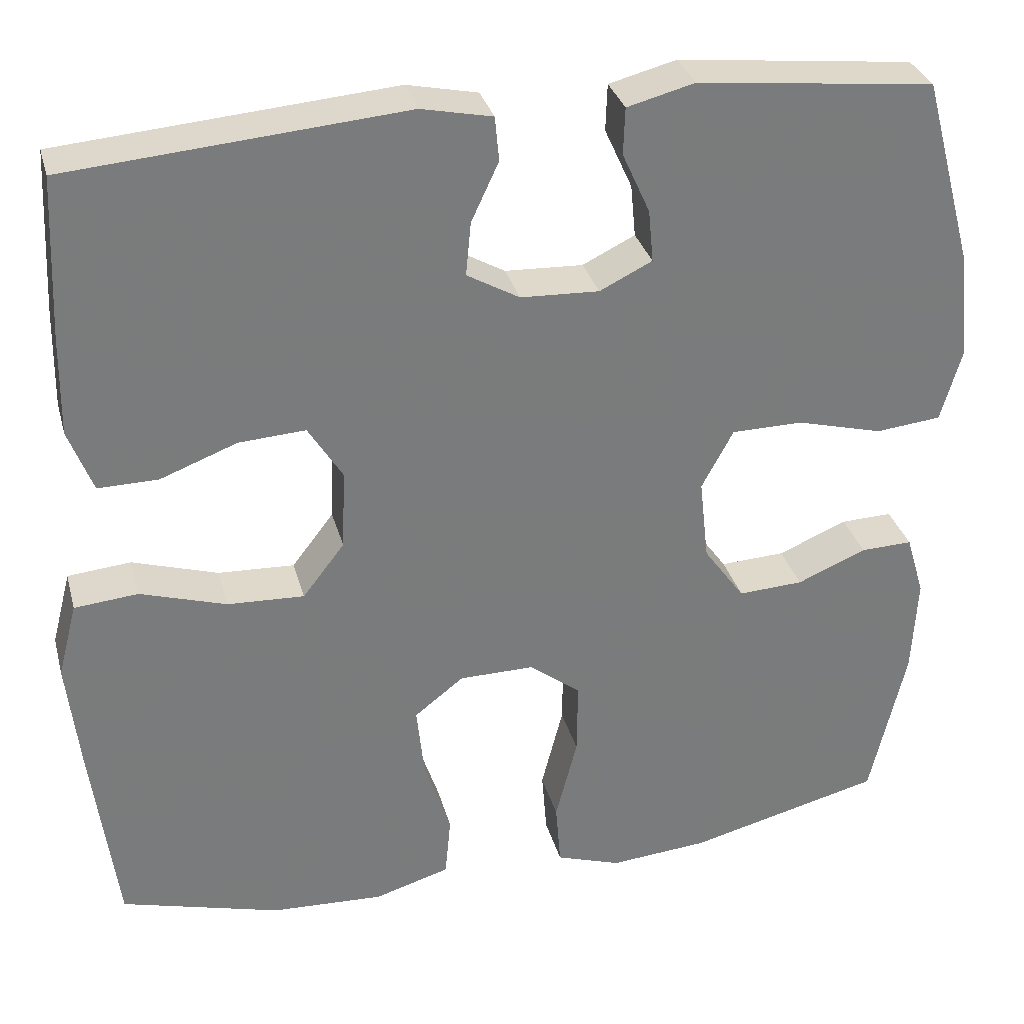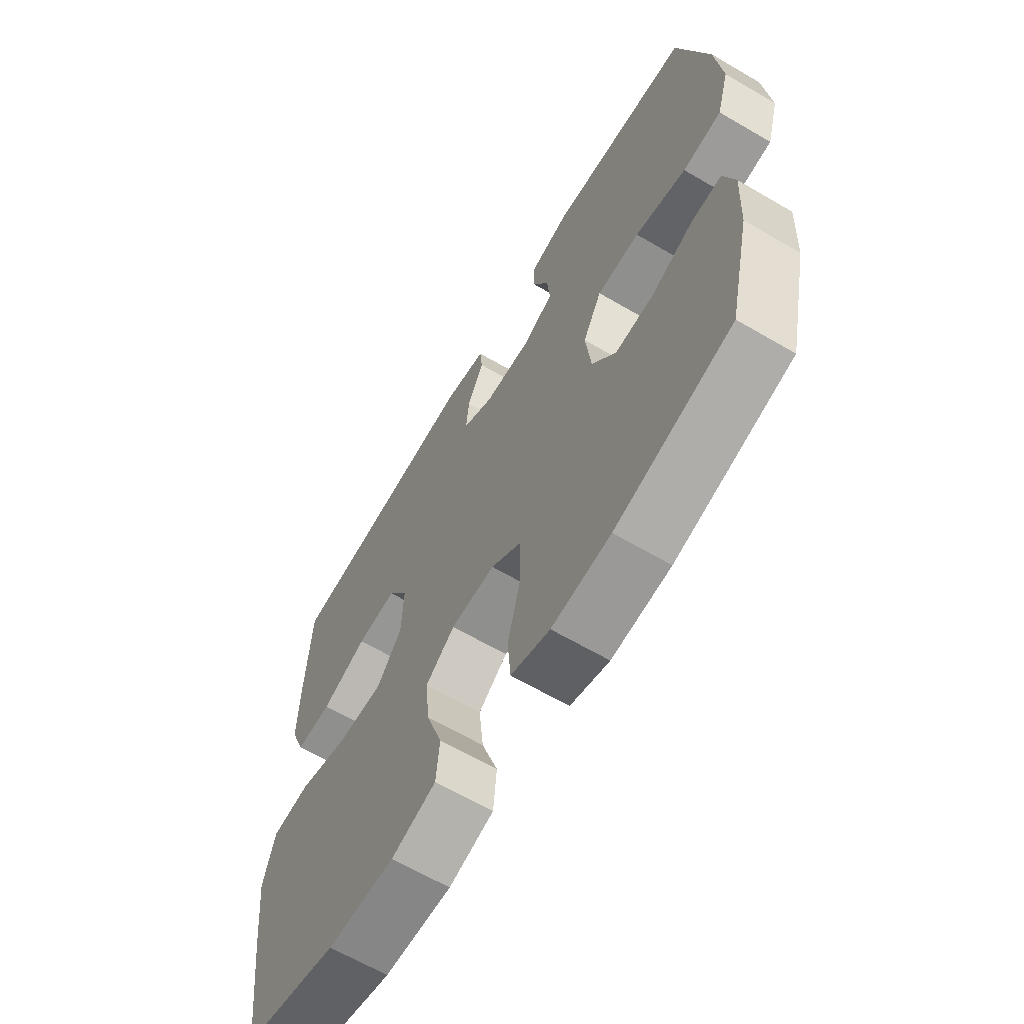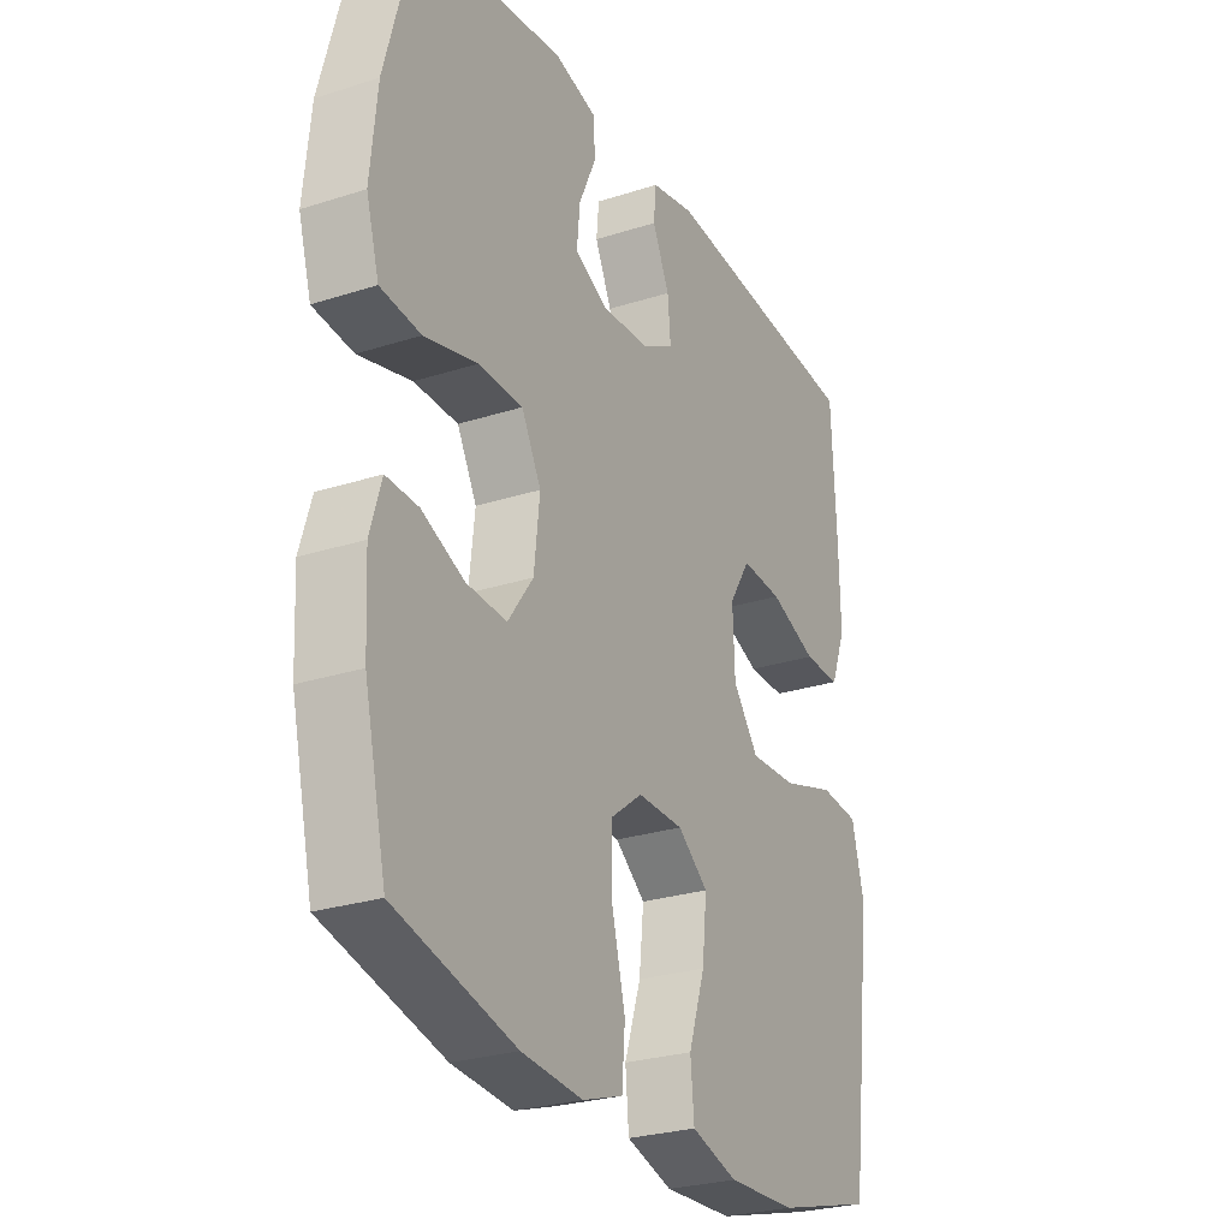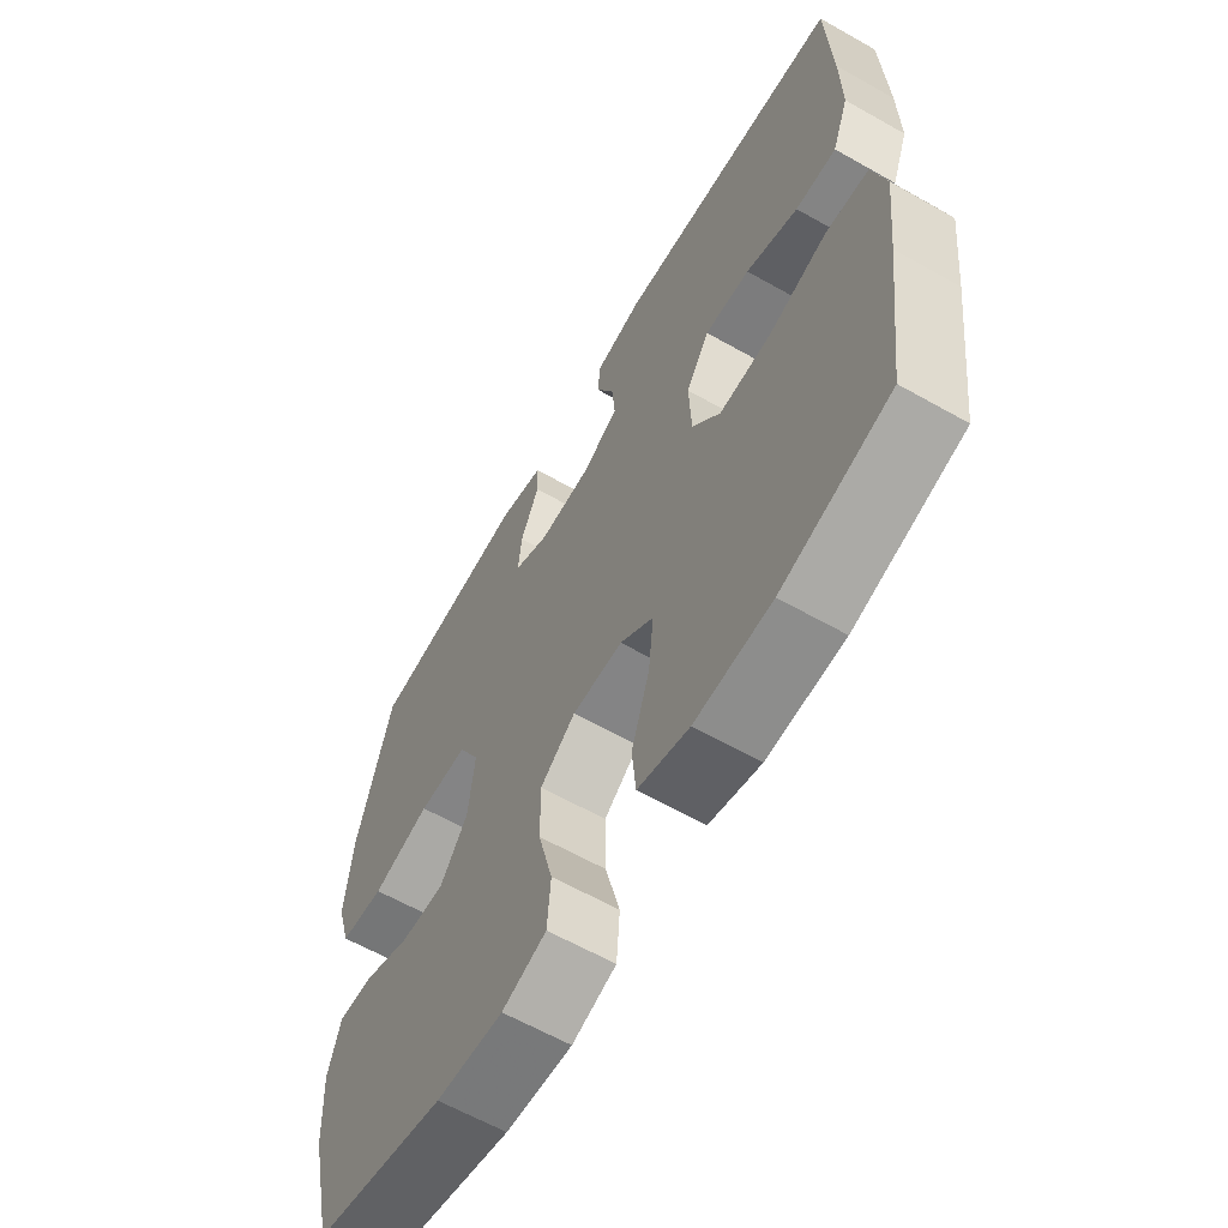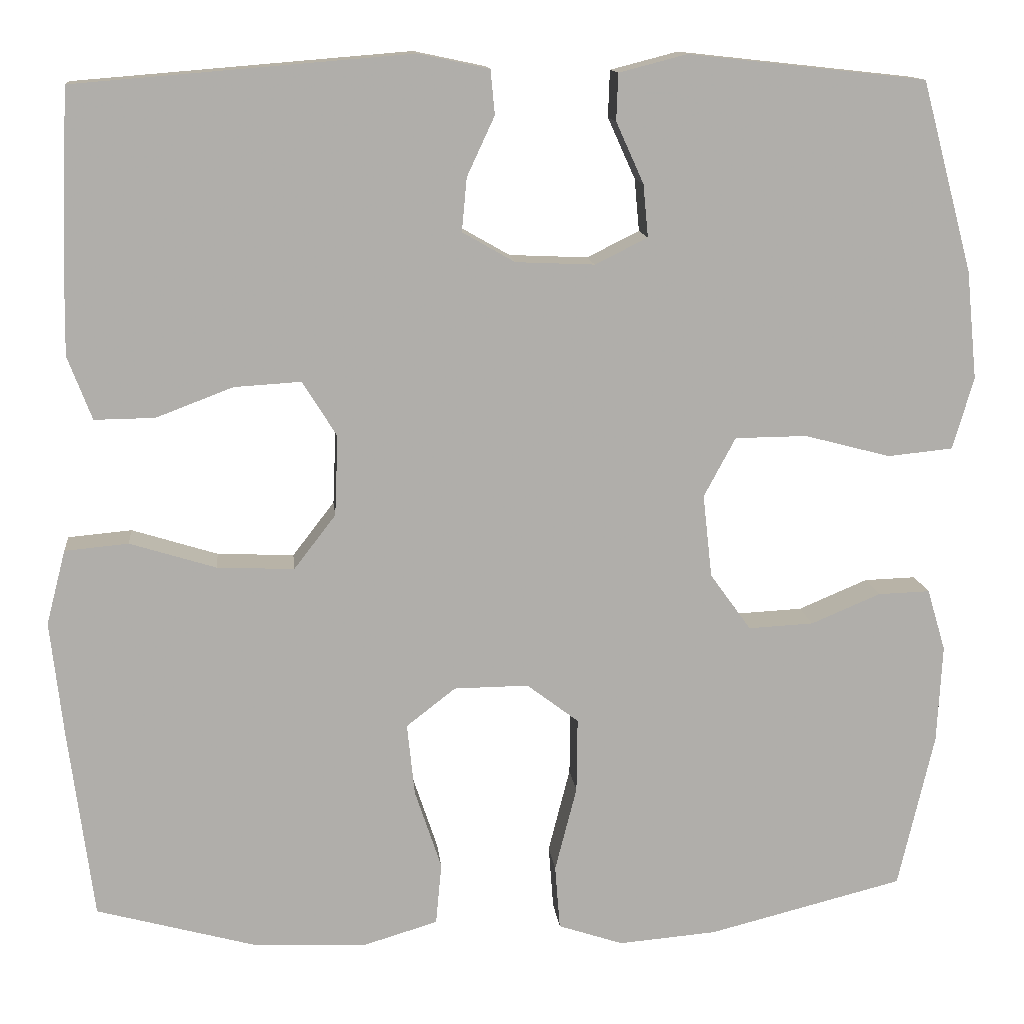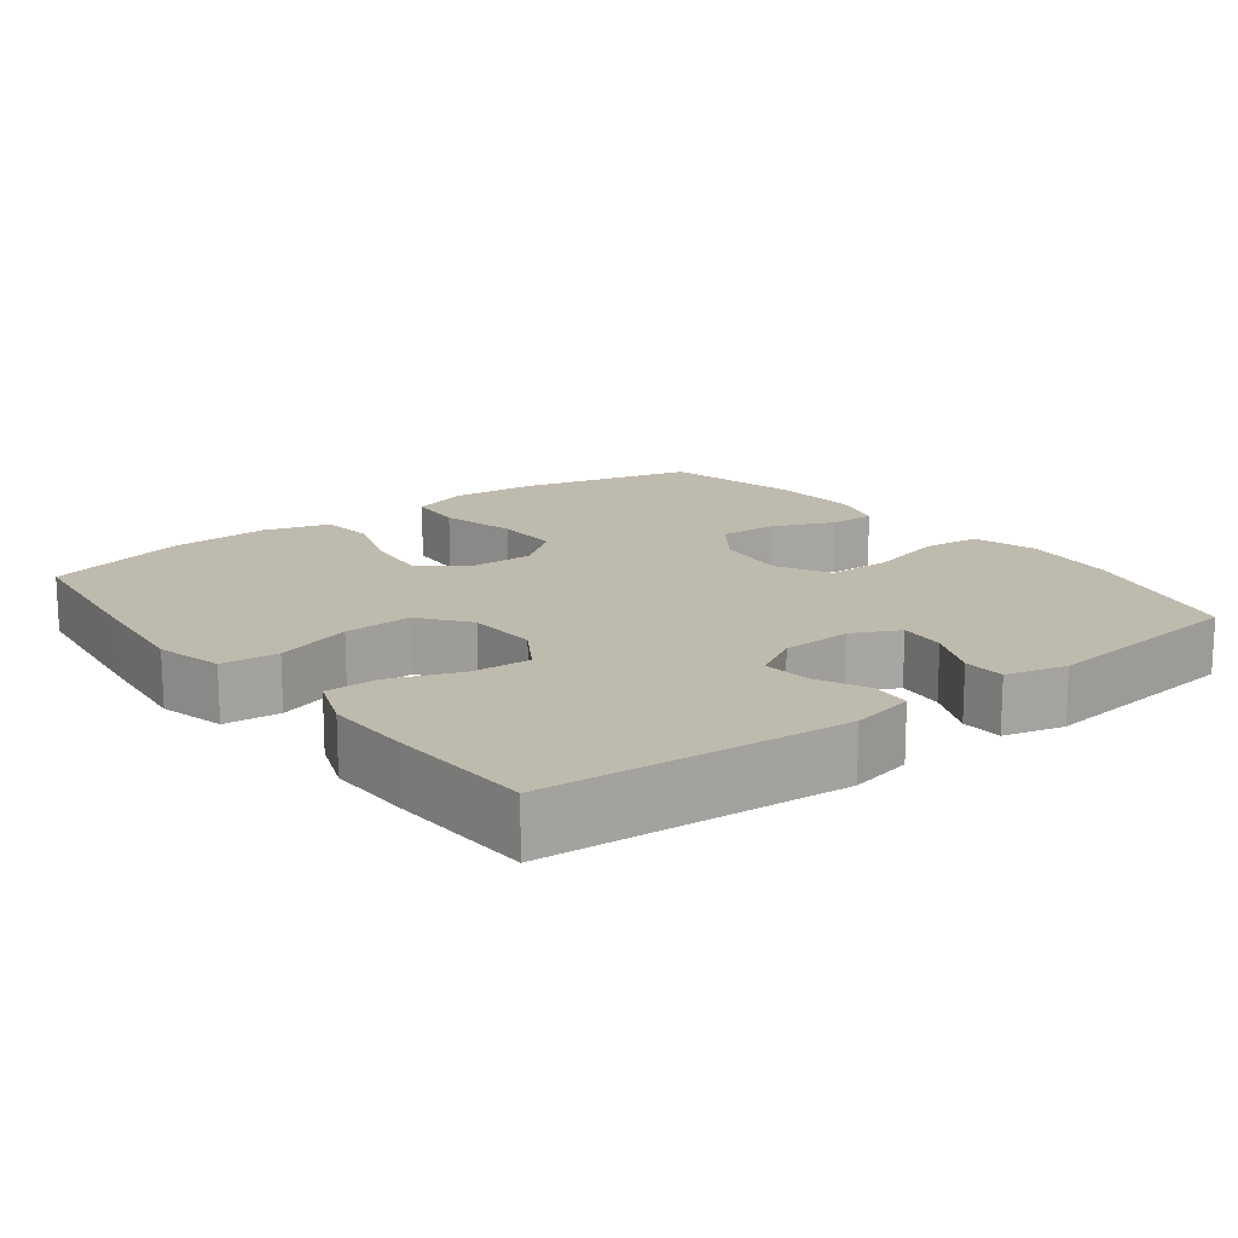
<metadata>
{"format":"obj","ext":"obj","renderer":"f3d","projection":"perspective","resolution":1024,"background":"white","views":[{"elev":31.9,"azim":-14.5,"up":"+Z"},{"elev":-64.5,"azim":59.5,"up":"+Z"},{"elev":-26.8,"azim":116.6,"up":"+Z"},{"elev":-62.1,"azim":-119.9,"up":"+Z"},{"elev":12.8,"azim":-5.8,"up":"+Z"},{"elev":15.8,"azim":-37.5,"up":"+Y"}]}
</metadata>
<code>
v 0.5 0.07 -0.5
v 0.267 0.07 -0.559
v 0.149 0.07 -0.569
v 0.071 0.07 -0.543
v 0.065 0.07 -0.466
v 0.091 0.07 -0.364
v 0.092 0.07 -0.275
v 0.03 0.07 -0.228
v -0.059 0.07 -0.229
v -0.118 0.07 -0.275
v -0.109 0.07 -0.361
v -0.077 0.07 -0.457
v -0.084 0.07 -0.531
v -0.174 0.07 -0.558
v -0.309 0.07 -0.552
v -0.5 0.07 -0.5
v -0.53 0.07 -0.269
v -0.545 0.07 -0.134
v -0.522 0.07 -0.045
v -0.446 0.07 -0.038
v -0.343 0.07 -0.07
v -0.251 0.07 -0.074
v -0.201 0.07 -0.009
v -0.197 0.07 0.087
v -0.238 0.07 0.153
v -0.318 0.07 0.148
v -0.41 0.07 0.113
v -0.482 0.07 0.112
v -0.511 0.07 0.188
v -0.509 0.07 0.306
v -0.5 0.07 0.5
v -0.099 0.07 0.533
v -0.014 0.07 0.515
v -0.009 0.07 0.462
v -0.042 0.07 0.391
v -0.048 0.07 0.327
v 0.015 0.07 0.291
v 0.109 0.07 0.287
v 0.172 0.07 0.318
v 0.166 0.07 0.381
v 0.133 0.07 0.454
v 0.135 0.07 0.51
v 0.216 0.07 0.531
v 0.5 0.07 0.5
v 0.561 0.07 0.273
v 0.574 0.07 0.143
v 0.549 0.07 0.057
v 0.471 0.07 0.049
v 0.368 0.07 0.076
v 0.282 0.07 0.075
v 0.244 0.07 0.004
v 0.255 0.07 -0.095
v 0.304 0.07 -0.163
v 0.382 0.07 -0.159
v 0.465 0.07 -0.124
v 0.527 0.07 -0.122
v 0.549 0.07 -0.196
v 0.543 0.07 -0.313
v 0.5 0 -0.5
v 0.267 0 -0.559
v 0.149 0 -0.569
v 0.071 0 -0.543
v 0.065 0 -0.466
v 0.091 0 -0.364
v 0.092 0 -0.275
v 0.03 0 -0.228
v -0.059 0 -0.229
v -0.118 0 -0.275
v -0.109 0 -0.361
v -0.077 0 -0.457
v -0.084 0 -0.531
v -0.174 0 -0.558
v -0.309 0 -0.552
v -0.5 0 -0.5
v -0.53 0 -0.269
v -0.545 0 -0.134
v -0.522 0 -0.045
v -0.446 0 -0.038
v -0.343 0 -0.07
v -0.251 0 -0.074
v -0.201 0 -0.009
v -0.197 0 0.087
v -0.238 0 0.153
v -0.318 0 0.148
v -0.41 0 0.113
v -0.482 0 0.112
v -0.511 0 0.188
v -0.509 0 0.306
v -0.5 0 0.5
v -0.099 0 0.533
v -0.014 0 0.515
v -0.009 0 0.462
v -0.042 0 0.391
v -0.048 0 0.327
v 0.015 0 0.291
v 0.109 0 0.287
v 0.172 0 0.318
v 0.166 0 0.381
v 0.133 0 0.454
v 0.135 0 0.51
v 0.216 0 0.531
v 0.5 0 0.5
v 0.561 0 0.273
v 0.574 0 0.143
v 0.549 0 0.057
v 0.471 0 0.049
v 0.368 0 0.076
v 0.282 0 0.075
v 0.244 0 0.004
v 0.255 0 -0.095
v 0.304 0 -0.163
v 0.382 0 -0.159
v 0.465 0 -0.124
v 0.527 0 -0.122
v 0.549 0 -0.196
v 0.543 0 -0.313
f 54 55 56 57
f 53 54 57 58
f 46 47 48 49
f 46 49 50
f 45 46 50
f 44 45 50
f 43 44 50 51
f 40 41 42 43
f 39 40 43 51
f 32 33 34 35
f 32 35 36
f 31 32 36
f 30 31 36 37
f 26 27 28 29
f 25 26 29 30
f 18 19 20 21
f 18 21 22
f 17 18 22
f 16 17 22
f 15 16 22 23
f 11 12 13 14
f 10 11 14 15
f 3 4 5 6
f 3 6 7
f 2 3 7
f 53 58 1 2
f 52 53 2 7
f 38 39 51 52
f 38 52 7 8
f 25 30 37 38
f 24 25 38 8
f 23 24 8 9
f 10 15 23
f 9 10 23
f 115 114 113 112
f 116 115 112 111
f 107 106 105 104
f 108 107 104
f 108 104 103
f 108 103 102
f 109 108 102 101
f 101 100 99 98
f 109 101 98 97
f 93 92 91 90
f 94 93 90
f 94 90 89
f 95 94 89 88
f 87 86 85 84
f 88 87 84 83
f 79 78 77 76
f 80 79 76
f 80 76 75
f 80 75 74
f 81 80 74 73
f 72 71 70 69
f 73 72 69 68
f 64 63 62 61
f 65 64 61
f 65 61 60
f 60 59 116 111
f 65 60 111 110
f 110 109 97 96
f 66 65 110 96
f 96 95 88 83
f 66 96 83 82
f 67 66 82 81
f 81 73 68
f 81 68 67
f 1 59 60 2
f 2 60 61 3
f 3 61 62 4
f 4 62 63 5
f 5 63 64 6
f 6 64 65 7
f 7 65 66 8
f 8 66 67 9
f 9 67 68 10
f 10 68 69 11
f 11 69 70 12
f 12 70 71 13
f 13 71 72 14
f 14 72 73 15
f 15 73 74 16
f 16 74 75 17
f 17 75 76 18
f 18 76 77 19
f 19 77 78 20
f 20 78 79 21
f 21 79 80 22
f 22 80 81 23
f 23 81 82 24
f 24 82 83 25
f 25 83 84 26
f 26 84 85 27
f 27 85 86 28
f 28 86 87 29
f 29 87 88 30
f 30 88 89 31
f 31 89 90 32
f 32 90 91 33
f 33 91 92 34
f 34 92 93 35
f 35 93 94 36
f 36 94 95 37
f 37 95 96 38
f 38 96 97 39
f 39 97 98 40
f 40 98 99 41
f 41 99 100 42
f 42 100 101 43
f 43 101 102 44
f 44 102 103 45
f 45 103 104 46
f 46 104 105 47
f 47 105 106 48
f 48 106 107 49
f 49 107 108 50
f 50 108 109 51
f 51 109 110 52
f 52 110 111 53
f 53 111 112 54
f 54 112 113 55
f 55 113 114 56
f 56 114 115 57
f 57 115 116 58
f 58 116 59 1

</code>
